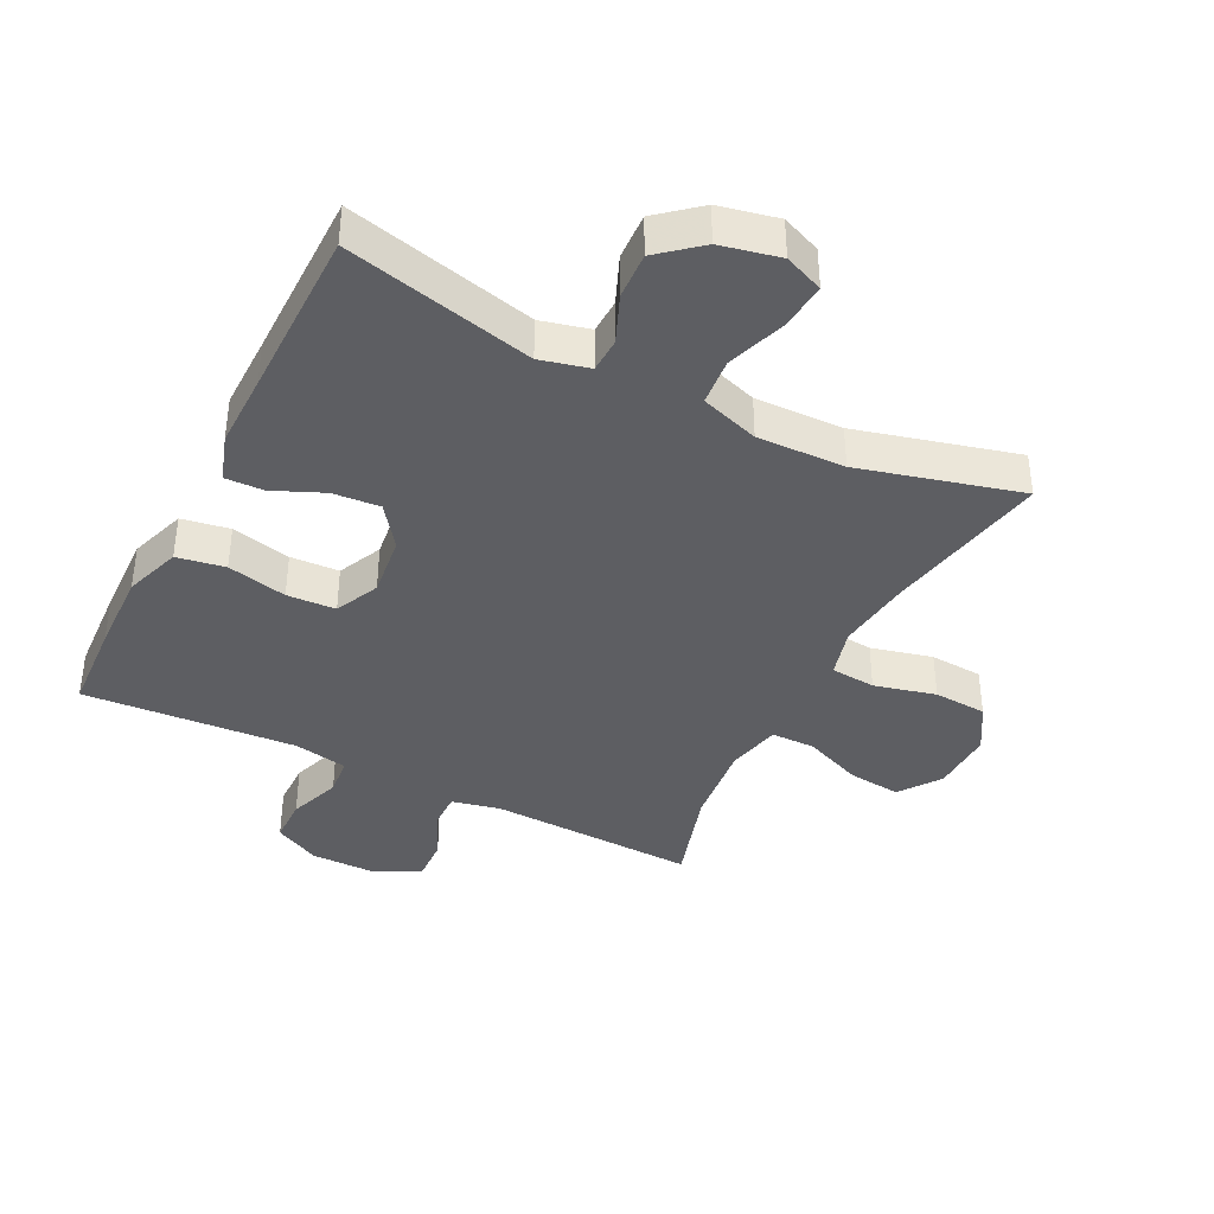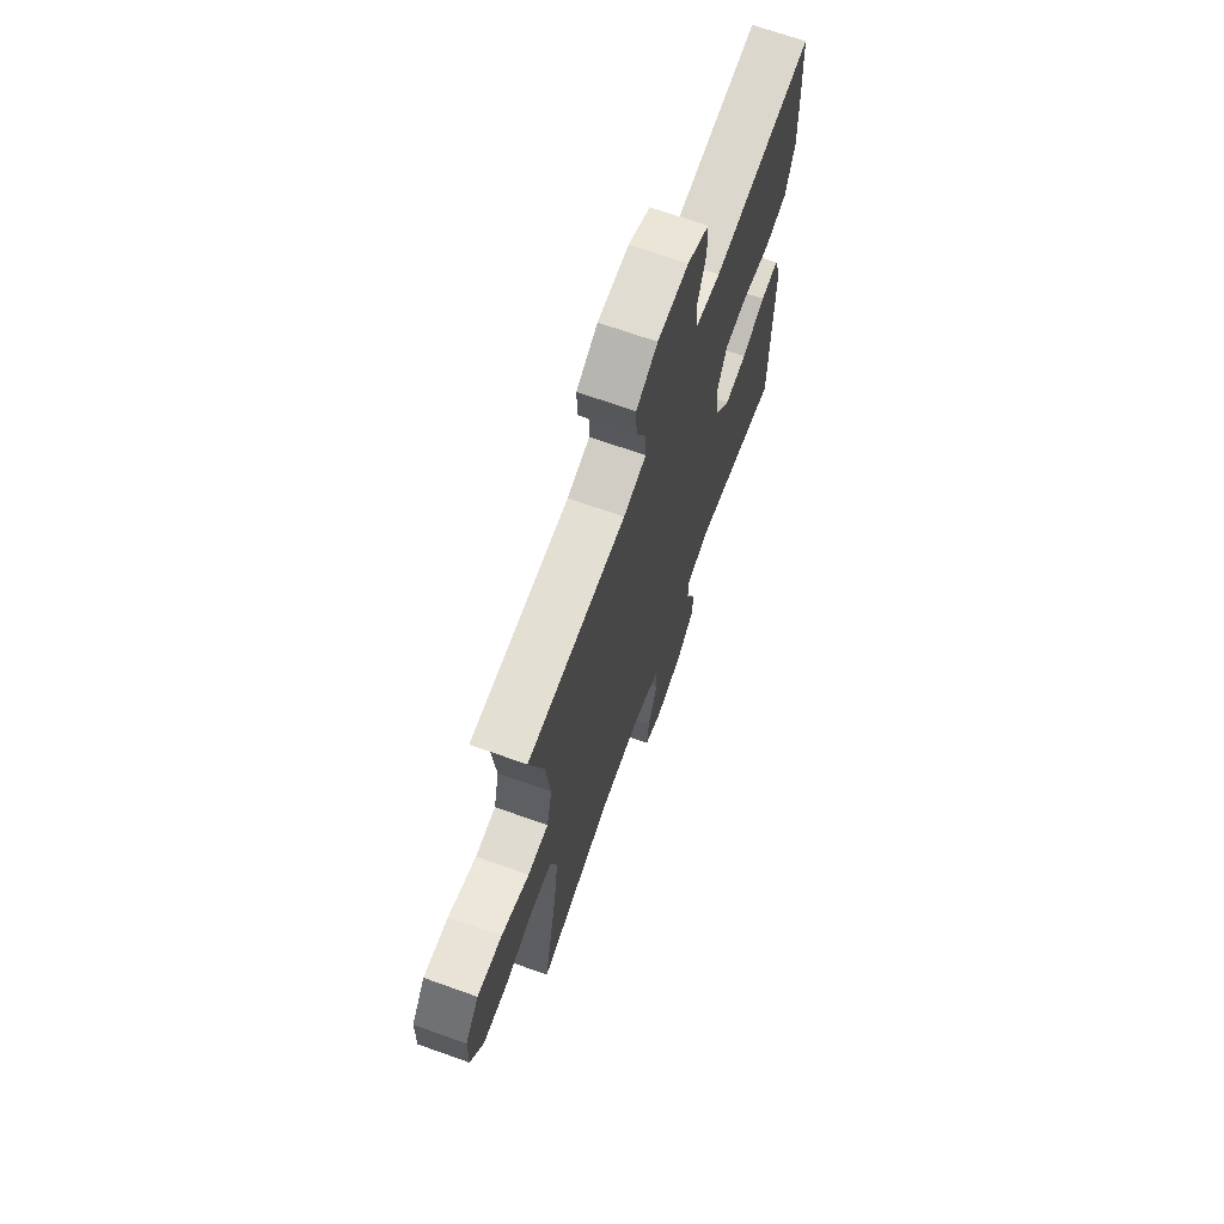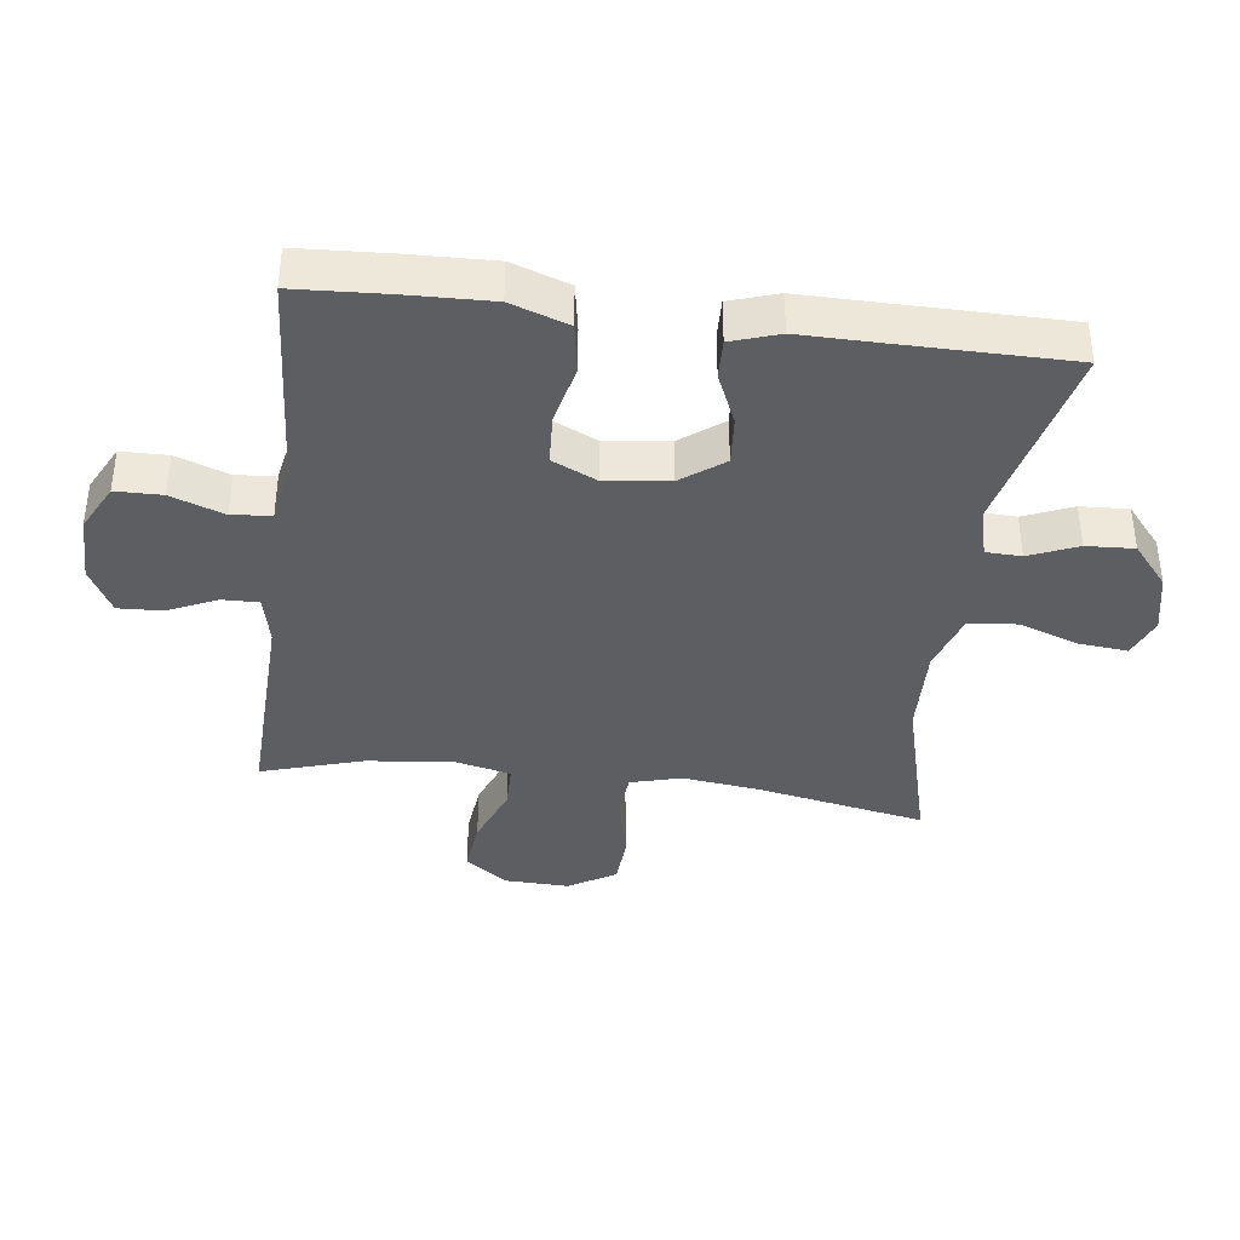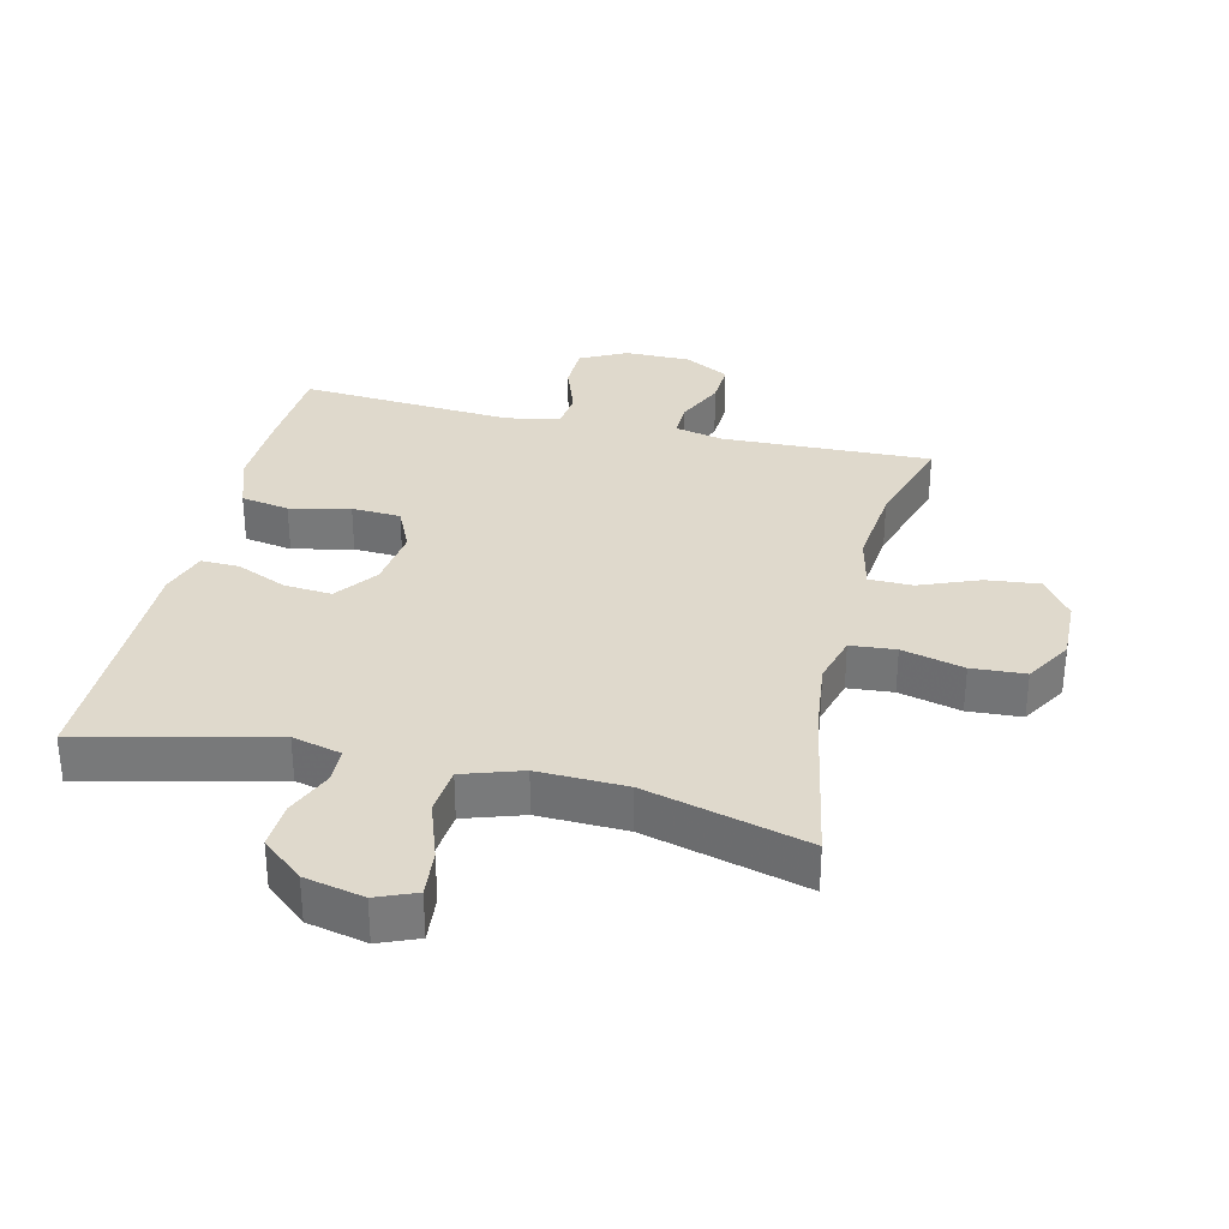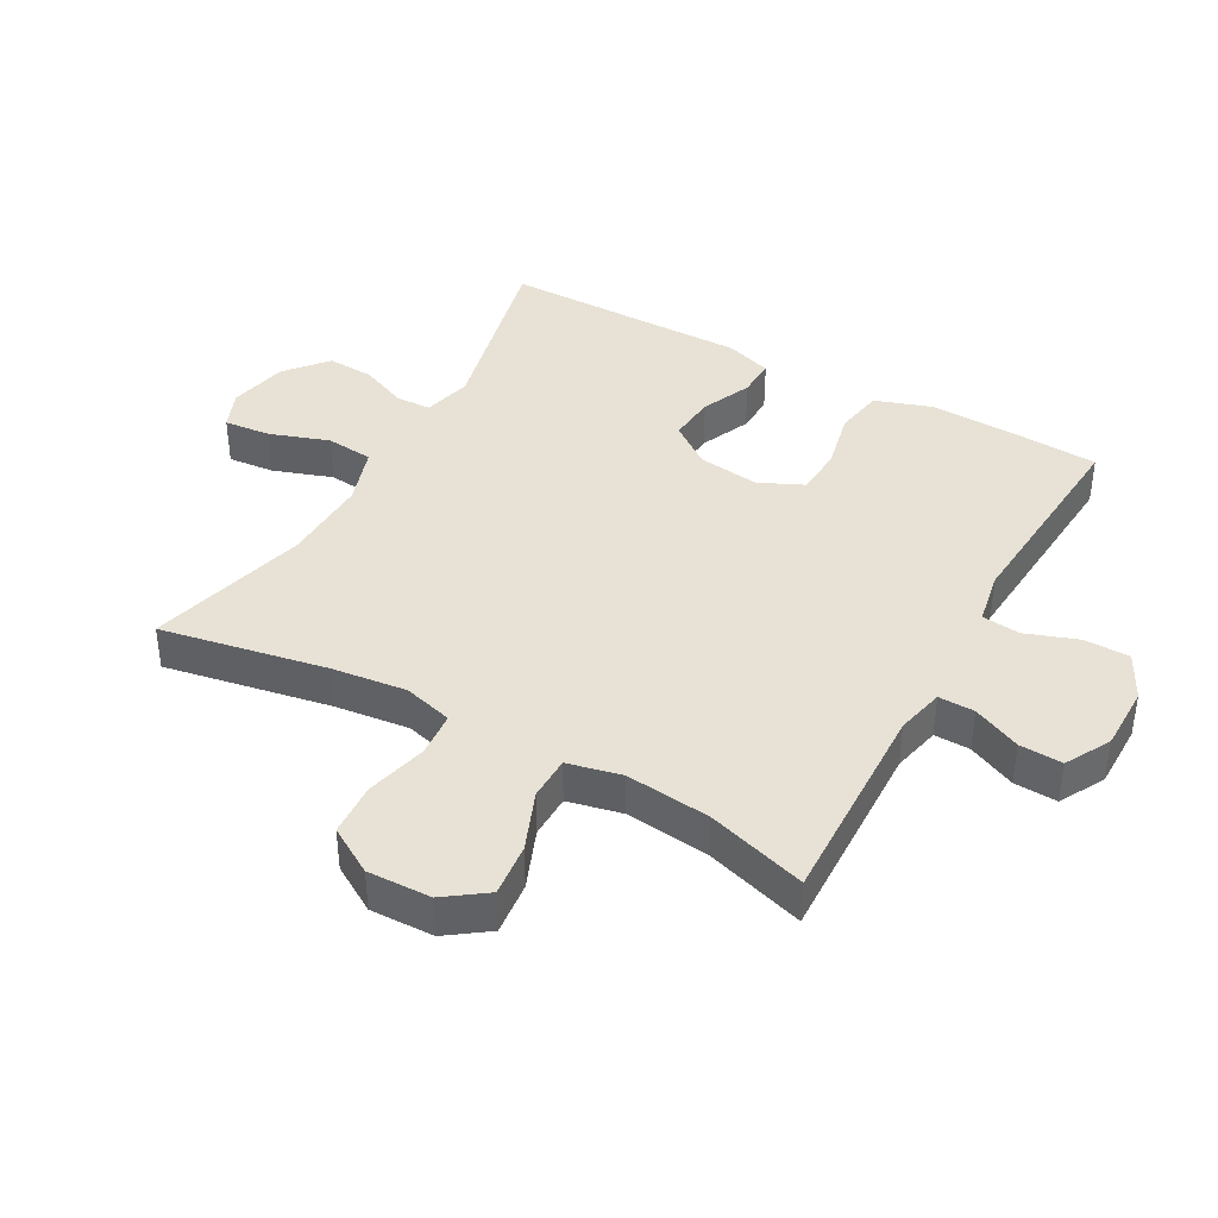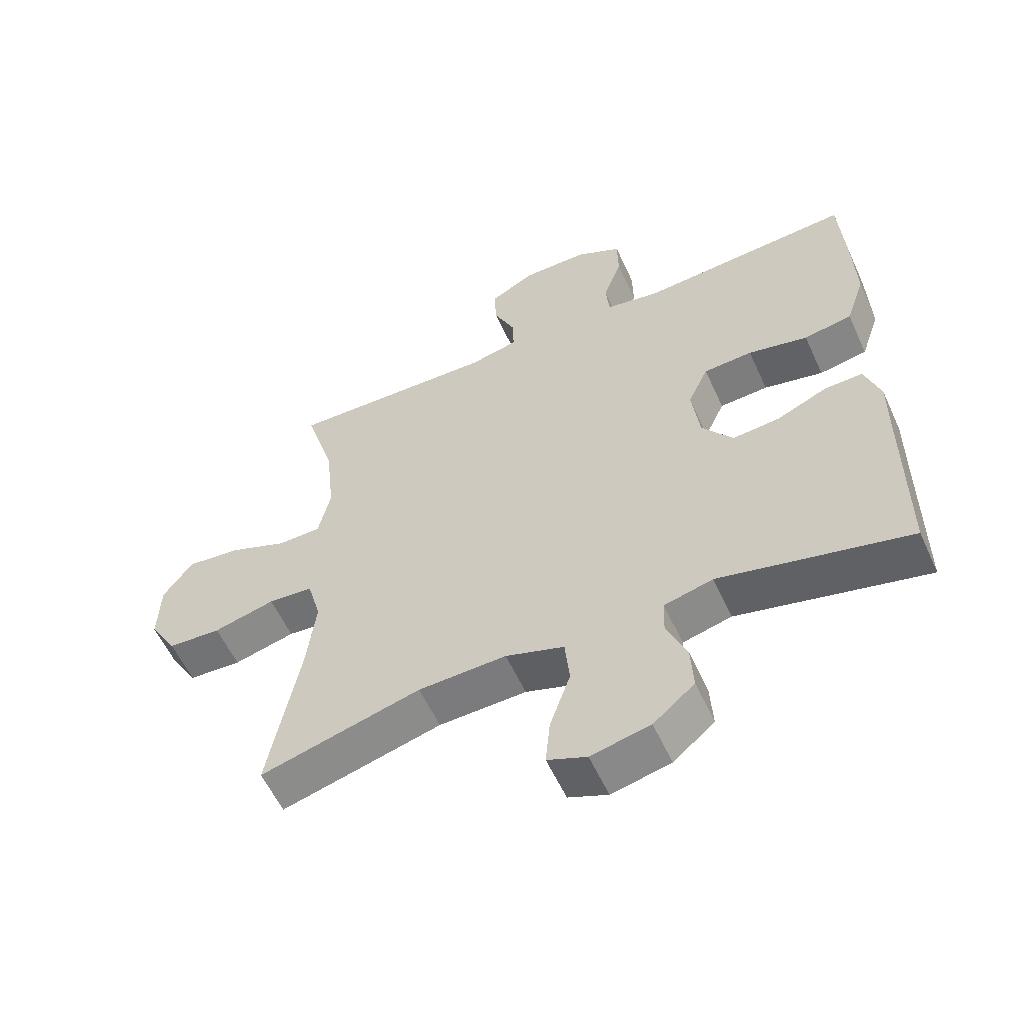
<metadata>
{"format":"obj","ext":"obj","renderer":"f3d","projection":"perspective","resolution":1024,"background":"white","views":[{"elev":-39.1,"azim":153.2,"up":"+Y"},{"elev":69.1,"azim":-70.4,"up":"+Z"},{"elev":-38.7,"azim":82.7,"up":"+Y"},{"elev":32.3,"azim":-166.6,"up":"+Y"},{"elev":40.1,"azim":-60.8,"up":"+Y"},{"elev":-57.7,"azim":24.5,"up":"+Z"}]}
</metadata>
<code>
v 0.5 0.07 -0.5
v 0.206 0.07 -0.43
v 0.13 0.07 -0.449
v 0.128 0.07 -0.503
v 0.159 0.07 -0.577
v 0.163 0.07 -0.65
v 0.099 0.07 -0.704
v 0.007 0.07 -0.724
v -0.054 0.07 -0.699
v -0.047 0.07 -0.626
v -0.015 0.07 -0.534
v -0.022 0.07 -0.46
v -0.113 0.07 -0.43
v -0.25 0.07 -0.434
v -0.5 0.07 -0.5
v -0.451 0.07 -0.241
v -0.437 0.07 -0.125
v -0.458 0.07 -0.048
v -0.528 0.07 -0.042
v -0.624 0.07 -0.066
v -0.707 0.07 -0.061
v -0.75 0.07 0.011
v -0.747 0.07 0.11
v -0.701 0.07 0.174
v -0.618 0.07 0.165
v -0.526 0.07 0.128
v -0.458 0.07 0.129
v -0.439 0.07 0.213
v -0.453 0.07 0.345
v -0.5 0.07 0.5
v -0.175 0.07 0.489
v -0.1 0.07 0.506
v -0.101 0.07 0.562
v -0.135 0.07 0.637
v -0.138 0.07 0.704
v -0.068 0.07 0.742
v 0.034 0.07 0.742
v 0.106 0.07 0.705
v 0.107 0.07 0.634
v 0.078 0.07 0.553
v 0.084 0.07 0.493
v 0.168 0.07 0.477
v 0.5 0.07 0.5
v 0.508 0.07 0.359
v 0.512 0.07 0.23
v 0.482 0.07 0.142
v 0.407 0.07 0.129
v 0.314 0.07 0.15
v 0.238 0.07 0.146
v 0.206 0.07 0.077
v 0.218 0.07 -0.019
v 0.266 0.07 -0.084
v 0.34 0.07 -0.078
v 0.418 0.07 -0.044
v 0.478 0.07 -0.042
v 0.502 0.07 -0.115
v 0.501 0.07 -0.232
v 0.5 0 -0.5
v 0.206 0 -0.43
v 0.13 0 -0.449
v 0.128 0 -0.503
v 0.159 0 -0.577
v 0.163 0 -0.65
v 0.099 0 -0.704
v 0.007 0 -0.724
v -0.054 0 -0.699
v -0.047 0 -0.626
v -0.015 0 -0.534
v -0.022 0 -0.46
v -0.113 0 -0.43
v -0.25 0 -0.434
v -0.5 0 -0.5
v -0.451 0 -0.241
v -0.437 0 -0.125
v -0.458 0 -0.048
v -0.528 0 -0.042
v -0.624 0 -0.066
v -0.707 0 -0.061
v -0.75 0 0.011
v -0.747 0 0.11
v -0.701 0 0.174
v -0.618 0 0.165
v -0.526 0 0.128
v -0.458 0 0.129
v -0.439 0 0.213
v -0.453 0 0.345
v -0.5 0 0.5
v -0.175 0 0.489
v -0.1 0 0.506
v -0.101 0 0.562
v -0.135 0 0.637
v -0.138 0 0.704
v -0.068 0 0.742
v 0.034 0 0.742
v 0.106 0 0.705
v 0.107 0 0.634
v 0.078 0 0.553
v 0.084 0 0.493
v 0.168 0 0.477
v 0.5 0 0.5
v 0.508 0 0.359
v 0.512 0 0.23
v 0.482 0 0.142
v 0.407 0 0.129
v 0.314 0 0.15
v 0.238 0 0.146
v 0.206 0 0.077
v 0.218 0 -0.019
v 0.266 0 -0.084
v 0.34 0 -0.078
v 0.418 0 -0.044
v 0.478 0 -0.042
v 0.502 0 -0.115
v 0.501 0 -0.232
f 54 55 56 57
f 53 54 57 1
f 52 53 1 2
f 51 52 2 3
f 50 51 3
f 45 46 47 48
f 45 48 49
f 42 43 44 45
f 41 42 45 49
f 37 38 39 40
f 37 40 41
f 36 37 41
f 33 34 35 36
f 32 33 36 41
f 31 32 41 49
f 29 30 31 49
f 23 24 25 26
f 23 26 27
f 22 23 27
f 19 20 21 22
f 18 19 22 27
f 17 18 27 28
f 14 15 16
f 13 14 16 17
f 12 13 17 28
f 8 9 10 11
f 8 11 12
f 7 8 12
f 4 5 6 7
f 3 4 7 12
f 50 3 12 28
f 28 29 49 50
f 114 113 112 111
f 58 114 111 110
f 59 58 110 109
f 60 59 109 108
f 60 108 107
f 105 104 103 102
f 106 105 102
f 102 101 100 99
f 106 102 99 98
f 97 96 95 94
f 98 97 94
f 98 94 93
f 93 92 91 90
f 98 93 90 89
f 106 98 89 88
f 106 88 87 86
f 83 82 81 80
f 84 83 80
f 84 80 79
f 79 78 77 76
f 84 79 76 75
f 85 84 75 74
f 73 72 71
f 74 73 71 70
f 85 74 70 69
f 68 67 66 65
f 69 68 65
f 69 65 64
f 64 63 62 61
f 69 64 61 60
f 85 69 60 107
f 107 106 86 85
f 1 58 59 2
f 2 59 60 3
f 3 60 61 4
f 4 61 62 5
f 5 62 63 6
f 6 63 64 7
f 7 64 65 8
f 8 65 66 9
f 9 66 67 10
f 10 67 68 11
f 11 68 69 12
f 12 69 70 13
f 13 70 71 14
f 14 71 72 15
f 15 72 73 16
f 16 73 74 17
f 17 74 75 18
f 18 75 76 19
f 19 76 77 20
f 20 77 78 21
f 21 78 79 22
f 22 79 80 23
f 23 80 81 24
f 24 81 82 25
f 25 82 83 26
f 26 83 84 27
f 27 84 85 28
f 28 85 86 29
f 29 86 87 30
f 30 87 88 31
f 31 88 89 32
f 32 89 90 33
f 33 90 91 34
f 34 91 92 35
f 35 92 93 36
f 36 93 94 37
f 37 94 95 38
f 38 95 96 39
f 39 96 97 40
f 40 97 98 41
f 41 98 99 42
f 42 99 100 43
f 43 100 101 44
f 44 101 102 45
f 45 102 103 46
f 46 103 104 47
f 47 104 105 48
f 48 105 106 49
f 49 106 107 50
f 50 107 108 51
f 51 108 109 52
f 52 109 110 53
f 53 110 111 54
f 54 111 112 55
f 55 112 113 56
f 56 113 114 57
f 57 114 58 1

</code>
